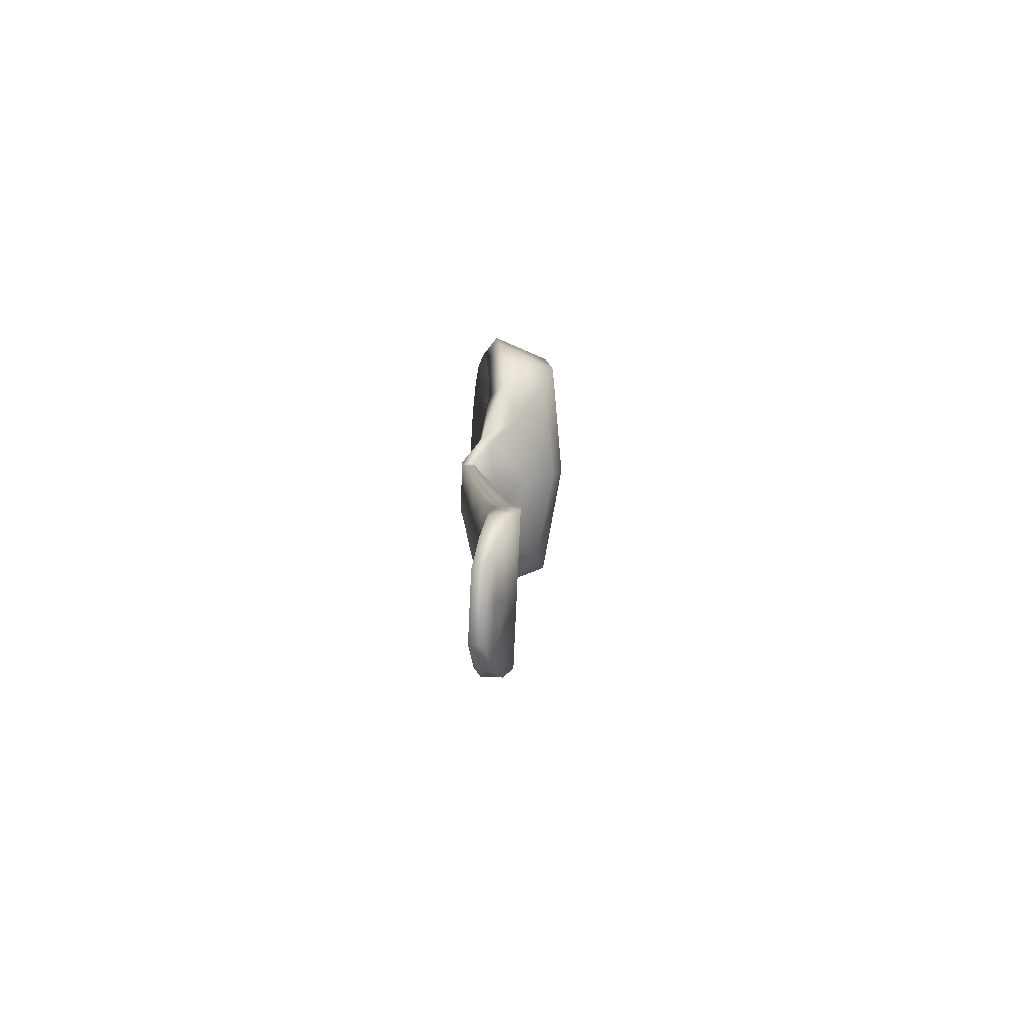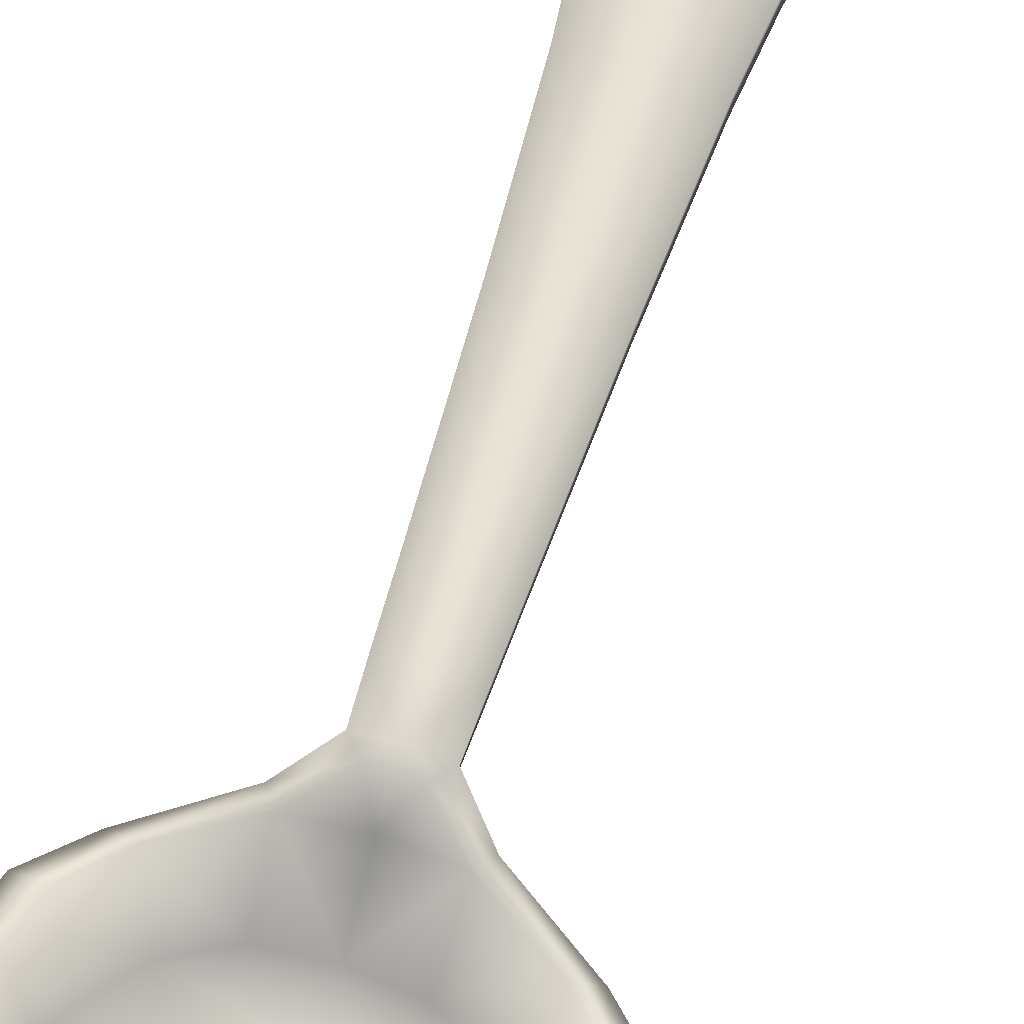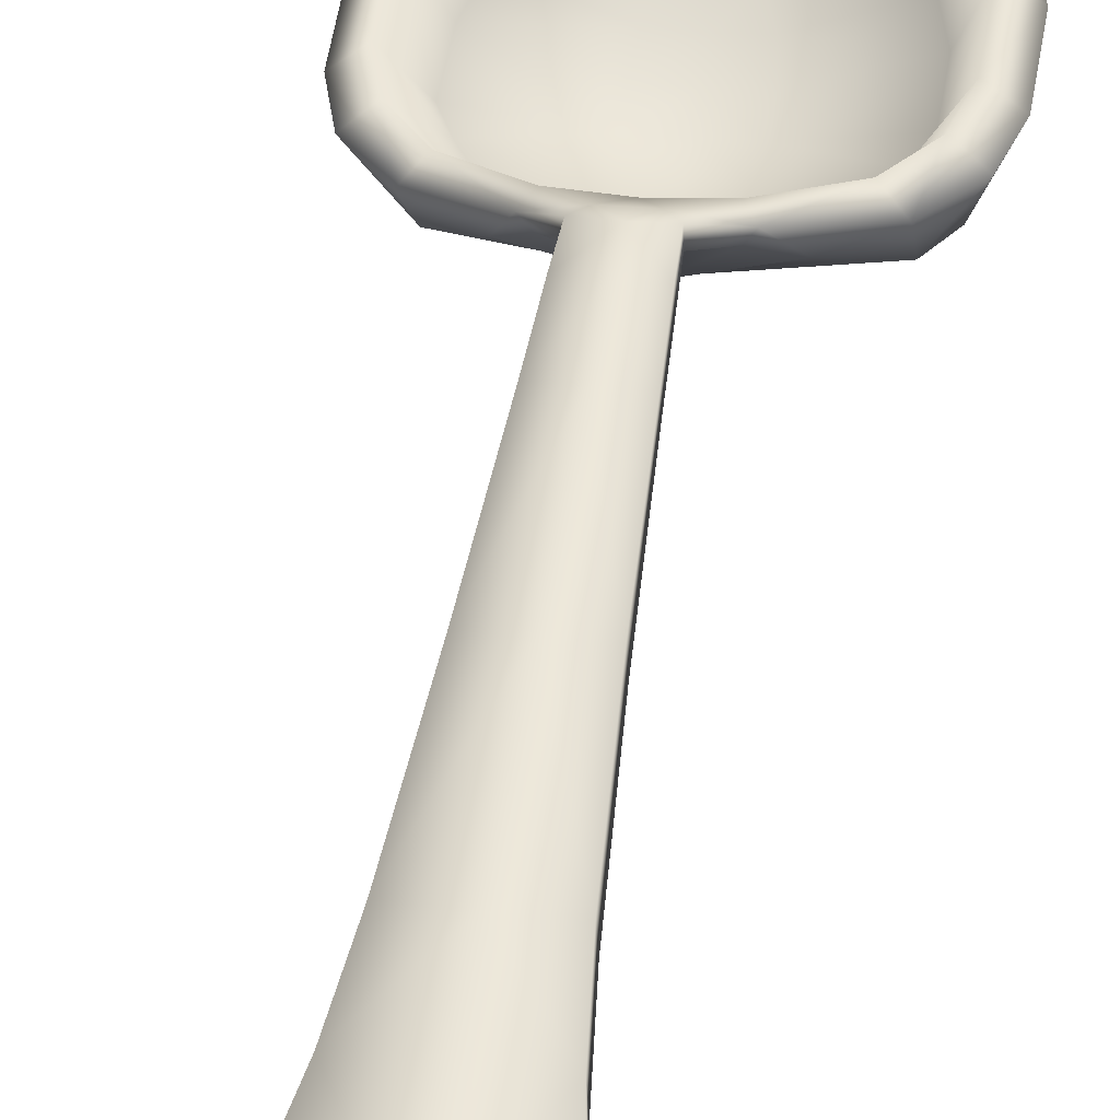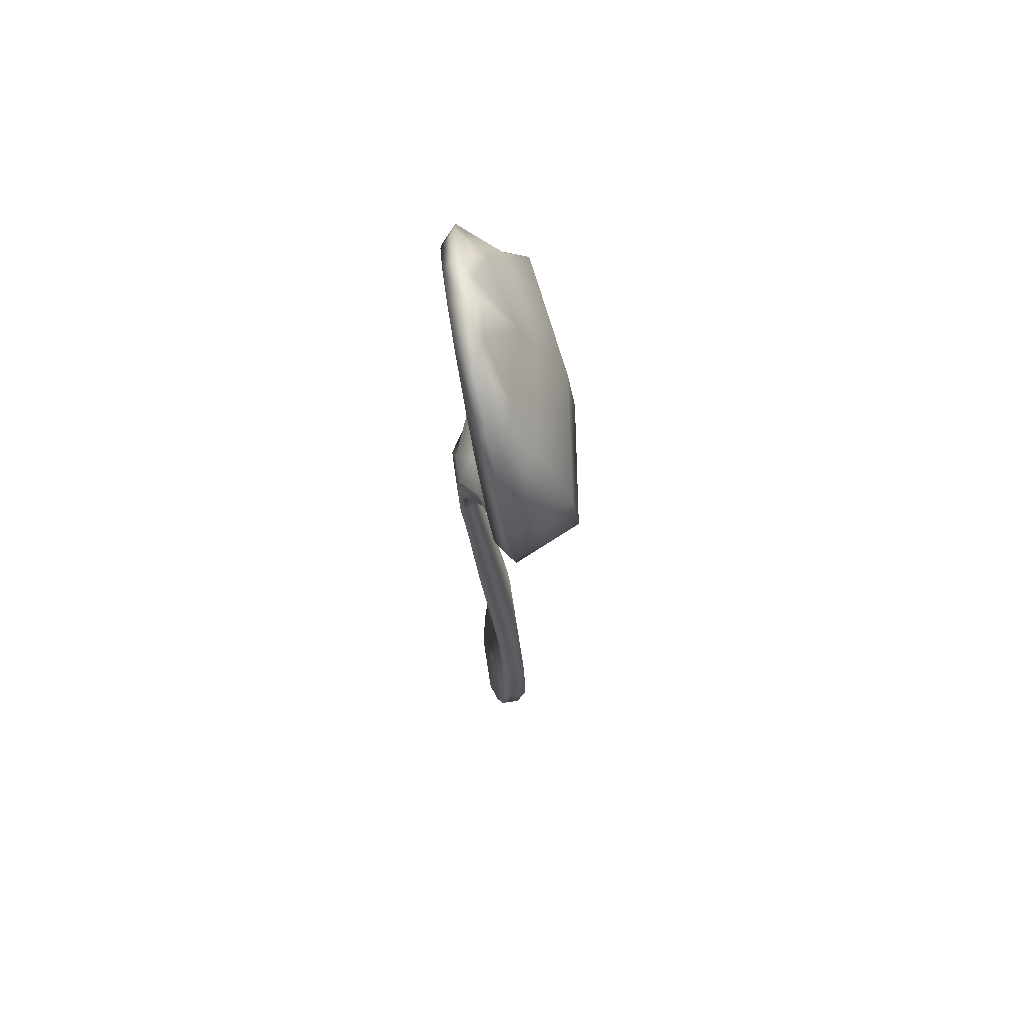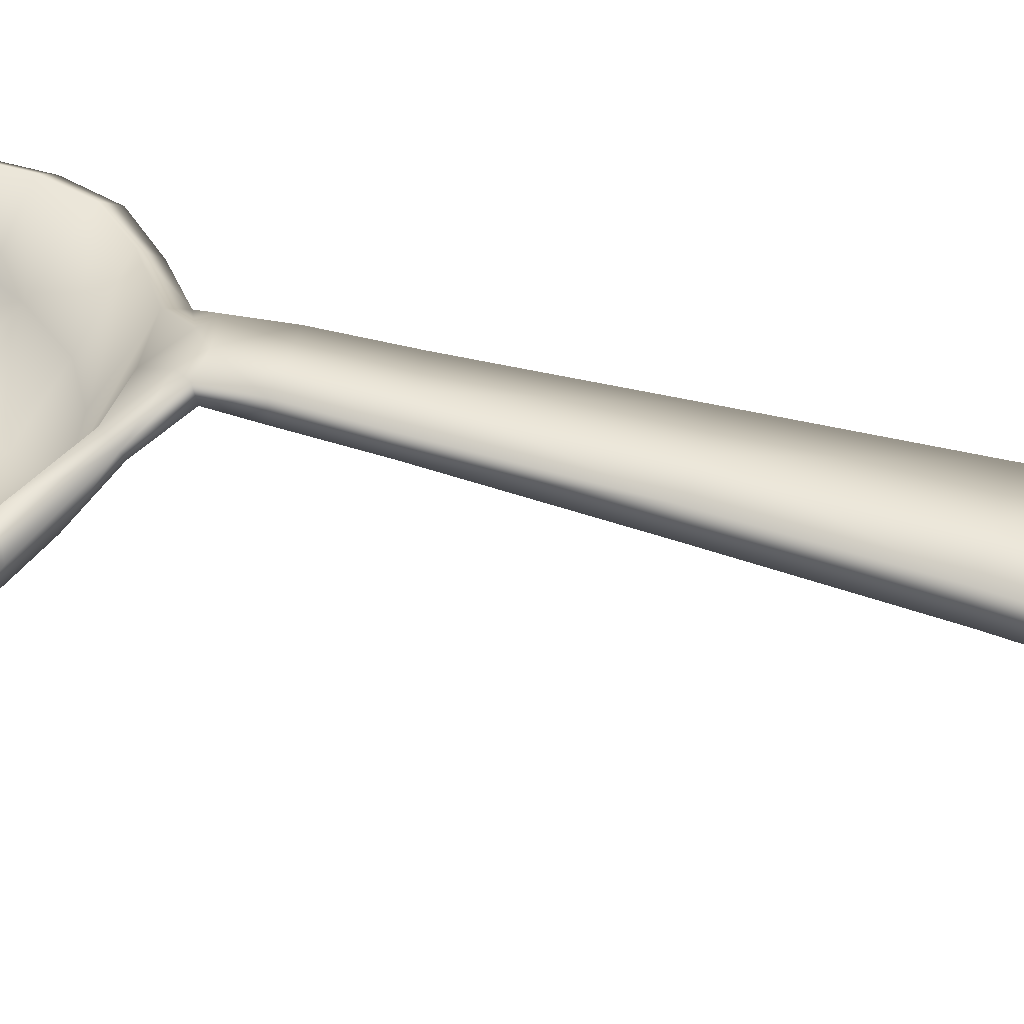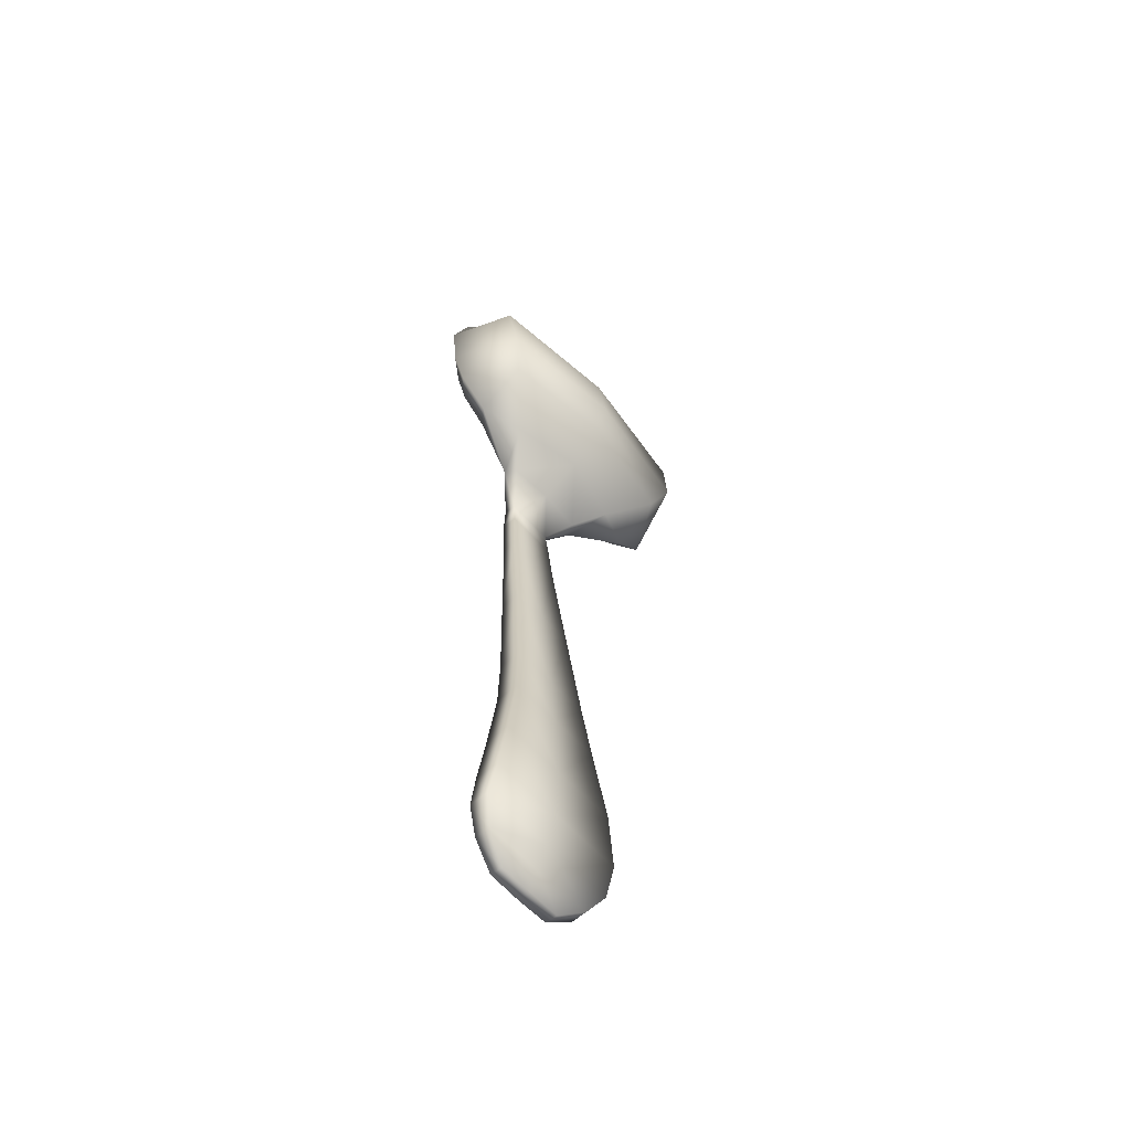
<metadata>
{"format":"obj","ext":"obj","renderer":"f3d","projection":"perspective","resolution":1024,"background":"white","views":[{"elev":-78.6,"azim":-95.8,"up":"+Z"},{"elev":67.2,"azim":18.6,"up":"+Y"},{"elev":46.2,"azim":-169.6,"up":"+Y"},{"elev":67.9,"azim":-101.7,"up":"+Z"},{"elev":37.2,"azim":106.2,"up":"+Y"},{"elev":-58.8,"azim":-51.3,"up":"+Z"}]}
</metadata>
<code>
o Circle.001
v 0.08699 0.2773 0.04511
v 0.1121 0.2803 0.02419
v 0.07005 0.2827 0.02699
v 0.06633 0.2817 -0.03304
v 0.111 0.2792 -0.03621
v 0.04466 0.2562 -0.3515
v 0.1087 0.2698 -0.1337
v 0.1037 0.2529 -0.3555
v 0.02266 0.2467 0.07132
v -0.05123 0.242 0.1442
v 0.03774 0.254 0.09142
v -0.08093 0.2143 0.1315
v -0.09629 0.2486 0.1936
v -0.1523 0.2284 0.248
v -0.1126 0.2544 0.2523
v -0.1518 0.2384 0.3617
v -0.112 0.2637 0.3628
v -0.1069 0.2474 0.4906
v -0.07115 0.272 0.4883
v -0.05057 0.2507 0.5624
v -0.02113 0.2751 0.5567
v 0.05079 0.2756 0.6092
v 0.121 0.2478 0.6347
v 0.1223 0.2729 0.6227
v 0.0327 0.2512 0.6188
v 0.02592 0.2367 -0.5695
v 0.0986 0.2326 -0.5739
v 0.01129 0.2267 -0.6848
v 0.09589 0.222 -0.6895
v 0.0928 0.2125 -0.8307
v -0.01562 0.2185 -0.8255
v 0.09109 0.2139 -0.9323
v -0.03095 0.2208 -0.9268
v -0.03142 0.2286 -0.9805
v 0.09062 0.2218 -0.986
v -0.007671 0.2372 -1.021
v 0.09054 0.2318 -1.026
v 0.03492 0.2445 -1.053
v 0.09058 0.2414 -1.057
v 0.05985 0.2725 -0.1299
v 0.06578 0.2306 0.609
v -0.009331 0.2105 -1.021
v -0.03349 0.1952 -0.9805
v -0.08206 0.1307 0.1836
v -0.01105 0.1835 0.1145
v 0.06859 0.2605 0.02222
v 0.04243 0.2202 -0.3515
v 0.02346 0.197 -0.5695
v -0.01336 0.2037 0.5331
v -0.1103 0.1134 0.2469
v -0.1334 0.2218 0.1849
v 0.008778 0.1861 -0.6848
v -0.01819 0.1772 -0.8255
v -0.117 0.1283 0.3607
v -0.03352 0.1794 -0.9268
v 0.05819 0.2458 -0.1299
v 0.03357 0.2233 -1.055
v -0.06286 0.1734 0.4634
v 0.06467 0.2549 -0.03303
v 0.03349 0.2274 0.07104
v 0.08859 0.1884 -0.9834
v 0.08892 0.205 -1.023
v 0.1015 0.2169 -0.3529
v 0.1071 0.243 -0.1311
v 0.08927 0.2202 -1.057
v 0.09618 0.1929 -0.5713
v 0.1094 0.2524 -0.03411
v 0.09342 0.1814 -0.6869
v 0.09028 0.1711 -0.8281
v 0.1091 0.218 0.0692
v 0.08857 0.1726 -0.9297
v 0.103 0.07246 0.2368
v 0.1031 0.09166 0.1742
v 0.1054 0.148 0.1068
v 0.106 0.08735 0.3504
v 0.1106 0.1342 0.4484
v 0.114 0.1676 0.5251
v 0.1192 0.2221 0.6281
v 0.1162 0.1975 0.5409
v 0.05811 0.1952 0.5286
v 0.03554 0.1414 0.1597
v -0.02365 0.146 0.1934
v -0.06219 0.1616 0.2477
v 0.1052 0.1331 0.1496
v 0.1113 0.2495 0.08419
v -0.08149 0.1686 0.2843
v -0.06201 0.1802 0.4308
v -0.004114 0.1877 0.4957
v 0.1123 0.277 0.0431
v 0.06594 0.1187 0.2312
v 0.05434 0.1141 0.265
v 0.04836 0.118 0.3079
v -0.08021 0.1713 0.3751
v 0.04996 0.1268 0.3598
v 0.05695 0.1418 0.4064
v 0.07513 0.1566 0.4467
v 0.113 0.1657 0.4721
v 0.08942 0.1674 0.4708
v 0.07809 0.1198 0.2108
v 0.1053 0.1169 0.2096
v 0.1082 0.1213 0.3569
v 0.1068 0.1129 0.3064
v 0.11 0.1365 0.4038
v 0.1116 0.1522 0.4429
v 0.1058 0.109 0.2663
v 0.1055 0.1135 0.2331
v 0.1375 0.2745 0.04388
v 0.1543 0.278 0.02495
v 0.1558 0.2767 -0.03521
v 0.1629 0.2496 -0.3544
v 0.1576 0.2671 -0.1323
v 0.1985 0.2369 0.06706
v 0.1851 0.2458 0.08785
v 0.2738 0.2239 0.1364
v 0.321 0.2253 0.1834
v 0.2994 0.193 0.1222
v 0.376 0.1988 0.2352
v 0.3543 0.1945 0.1731
v 0.34 0.2291 0.2413
v 0.3808 0.2086 0.3488
v 0.3444 0.2381 0.3517
v 0.3419 0.2223 0.4797
v 0.3094 0.2507 0.4791
v 0.2889 0.2317 0.5541
v 0.1931 0.2676 0.6057
v 0.2084 0.2414 0.6146
v 0.2625 0.2592 0.5499
v 0.1714 0.2285 -0.573
v 0.1806 0.2172 -0.6889
v 0.2013 0.2064 -0.8308
v 0.2132 0.2071 -0.9327
v 0.2127 0.2149 -0.9864
v 0.1888 0.2262 -1.026
v 0.1463 0.2383 -1.056
v 0.1727 0.2246 0.6064
v 0.1872 0.1995 -1.026
v 0.2107 0.1815 -0.9864
v 0.292 0.1098 0.1745
v 0.1529 0.2558 0.02018
v 0.1606 0.2136 -0.3544
v 0.2452 0.1893 0.5269
v 0.3201 0.08932 0.2365
v 0.1781 0.1766 -0.6889
v 0.3326 0.1031 0.3498
v 0.2107 0.1657 -0.9327
v 0.156 0.2403 -0.1323
v 0.145 0.2171 -1.058
v 0.2881 0.1538 0.4549
v 0.1541 0.2499 -0.03519
v 0.1689 0.1889 -0.573
v 0.2256 0.1702 0.1088
v 0.1987 0.1651 -0.8308
v 0.1107 0.2582 0.02119
v 0.1853 0.2189 0.06736
v 0.1731 0.1887 0.5258
v 0.1758 0.1336 0.1563
v 0.2363 0.1314 0.1871
v 0.2784 0.1425 0.2394
v 0.2997 0.1473 0.2751
v 0.3019 0.1499 0.3658
v 0.2869 0.1606 0.4223
v 0.2327 0.1744 0.4899
v 0.1453 0.1143 0.2293
v 0.1654 0.1115 0.3051
v 0.1575 0.1083 0.2625
v 0.1633 0.1358 0.4038
v 0.1667 0.1202 0.357
v 0.1485 0.1525 0.4449
v 0.1365 0.1648 0.4697
v 0.1327 0.1167 0.2095
f 1 2 3
f 4 2 5
f 6 7 8
f 9 1 3
f 9 10 11
f 12 13 10
f 13 14 15
f 15 16 17
f 17 18 19
f 19 20 21
f 22 23 24
f 21 25 22
f 26 8 27
f 28 27 29
f 28 30 31
f 31 32 33
f 34 32 35
f 36 35 37
f 38 37 39
f 40 5 7
f 41 23 25
f 34 42 43
f 44 12 45
f 46 9 3
f 47 26 48
f 25 49 41
f 50 51 44
f 52 31 53
f 54 14 50
f 33 43 55
f 56 6 47
f 36 57 42
f 58 16 54
f 59 40 56
f 48 28 52
f 4 46 3
f 49 18 58
f 45 9 60
f 31 55 53
f 61 42 62
f 56 63 64
f 62 57 65
f 47 66 63
f 67 46 59
f 48 68 66
f 52 69 68
f 46 70 60
f 53 71 69
f 59 64 67
f 71 43 61
f 72 44 73
f 60 74 45
f 75 50 72
f 49 76 77
f 58 75 76
f 73 45 74
f 41 77 78
f 22 79 80
f 10 81 11
f 80 21 22
f 13 82 10
f 15 83 13
f 11 84 85
f 17 86 15
f 87 17 19
f 88 19 21
f 1 85 89
f 90 83 91
f 83 92 91
f 92 93 94
f 93 95 94
f 87 96 95
f 80 97 98
f 88 98 96
f 84 99 100
f 92 101 102
f 94 103 101
f 96 103 95
f 98 104 96
f 91 102 105
f 90 105 106
f 99 106 100
f 99 82 90
f 39 57 38
f 2 107 108
f 109 2 108
f 110 7 111
f 112 107 113
f 114 112 113
f 115 116 114
f 115 117 118
f 119 120 117
f 121 122 120
f 123 124 122
f 125 23 126
f 127 126 124
f 128 8 110
f 129 27 128
f 30 129 130
f 32 130 131
f 132 32 131
f 133 35 132
f 134 37 133
f 111 5 109
f 23 135 126
f 136 132 137
f 138 116 118
f 112 139 108
f 140 128 110
f 141 126 135
f 142 118 117
f 143 130 129
f 144 117 120
f 137 131 145
f 146 110 111
f 147 133 136
f 148 120 122
f 149 111 109
f 150 129 128
f 109 139 149
f 141 122 124
f 151 112 116
f 145 130 152
f 61 136 137
f 63 146 64
f 62 147 136
f 66 140 63
f 139 67 149
f 68 150 66
f 69 143 68
f 139 70 153
f 71 152 69
f 64 149 67
f 61 145 71
f 72 138 142
f 74 154 151
f 75 142 144
f 76 141 77
f 75 148 76
f 73 151 138
f 77 135 78
f 79 125 155
f 114 156 157
f 127 155 125
f 115 157 158
f 119 158 159
f 113 84 156
f 121 159 160
f 121 161 123
f 123 162 127
f 107 85 113
f 163 158 157
f 164 158 165
f 164 160 159
f 166 160 167
f 168 161 166
f 97 155 169
f 169 162 168
f 170 84 100
f 164 101 167
f 167 103 166
f 103 168 166
f 104 169 168
f 165 102 164
f 163 105 165
f 170 106 163
f 170 157 156
f 147 39 134
f 1 89 2
f 4 3 2
f 6 40 7
f 9 11 1
f 9 12 10
f 12 51 13
f 13 51 14
f 15 14 16
f 17 16 18
f 19 18 20
f 22 25 23
f 21 20 25
f 26 6 8
f 28 26 27
f 28 29 30
f 31 30 32
f 34 33 32
f 36 34 35
f 38 36 37
f 40 4 5
f 41 78 23
f 34 36 42
f 44 51 12
f 46 60 9
f 47 6 26
f 25 20 49
f 50 14 51
f 52 28 31
f 54 16 14
f 33 34 43
f 56 40 6
f 36 38 57
f 58 18 16
f 59 4 40
f 48 26 28
f 4 59 46
f 49 20 18
f 45 12 9
f 31 33 55
f 61 43 42
f 56 47 63
f 62 42 57
f 47 48 66
f 67 153 46
f 48 52 68
f 52 53 69
f 46 153 70
f 53 55 71
f 59 56 64
f 71 55 43
f 72 50 44
f 60 70 74
f 75 54 50
f 49 58 76
f 58 54 75
f 73 44 45
f 41 49 77
f 22 24 79
f 10 82 81
f 80 88 21
f 13 83 82
f 15 86 83
f 11 81 84
f 17 93 86
f 87 93 17
f 88 87 19
f 1 11 85
f 90 82 83
f 83 86 92
f 92 86 93
f 93 87 95
f 87 88 96
f 80 79 97
f 88 80 98
f 84 81 99
f 92 94 101
f 94 95 103
f 96 104 103
f 98 97 104
f 91 92 102
f 90 91 105
f 99 90 106
f 99 81 82
f 39 65 57
f 2 89 107
f 109 5 2
f 110 8 7
f 112 108 107
f 114 116 112
f 115 118 116
f 115 119 117
f 119 121 120
f 121 123 122
f 123 127 124
f 125 24 23
f 127 125 126
f 128 27 8
f 129 29 27
f 30 29 129
f 32 30 130
f 132 35 32
f 133 37 35
f 134 39 37
f 111 7 5
f 23 78 135
f 136 133 132
f 138 151 116
f 112 154 139
f 140 150 128
f 141 124 126
f 142 138 118
f 143 152 130
f 144 142 117
f 137 132 131
f 146 140 110
f 147 134 133
f 148 144 120
f 149 146 111
f 150 143 129
f 109 108 139
f 141 148 122
f 151 154 112
f 145 131 130
f 61 62 136
f 63 140 146
f 62 65 147
f 66 150 140
f 139 153 67
f 68 143 150
f 69 152 143
f 139 154 70
f 71 145 152
f 64 146 149
f 61 137 145
f 72 73 138
f 74 70 154
f 75 72 142
f 76 148 141
f 75 144 148
f 73 74 151
f 77 141 135
f 79 24 125
f 114 113 156
f 127 162 155
f 115 114 157
f 119 115 158
f 113 85 84
f 121 119 159
f 121 160 161
f 123 161 162
f 107 89 85
f 163 165 158
f 164 159 158
f 164 167 160
f 166 161 160
f 168 162 161
f 97 79 155
f 169 155 162
f 170 156 84
f 164 102 101
f 167 101 103
f 103 104 168
f 104 97 169
f 165 105 102
f 163 106 105
f 170 100 106
f 170 163 157
f 147 65 39

</code>
